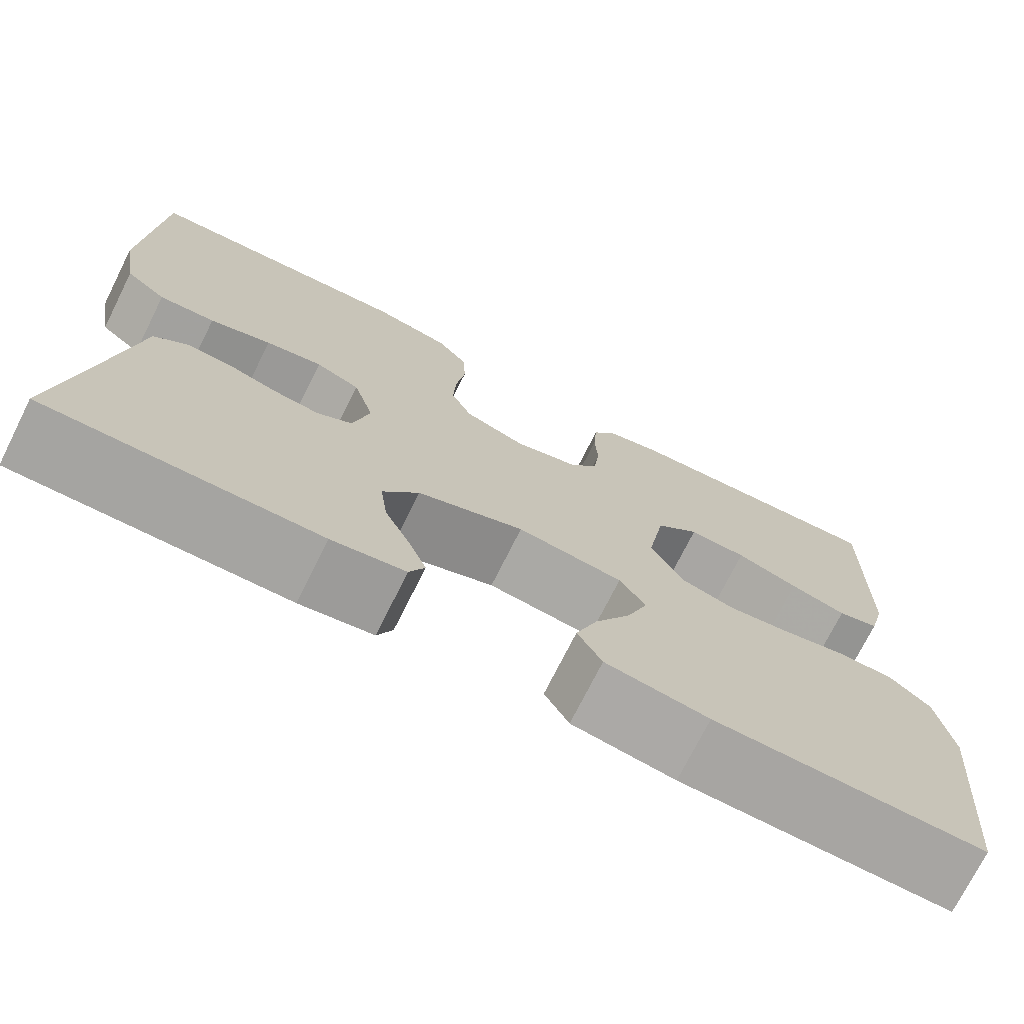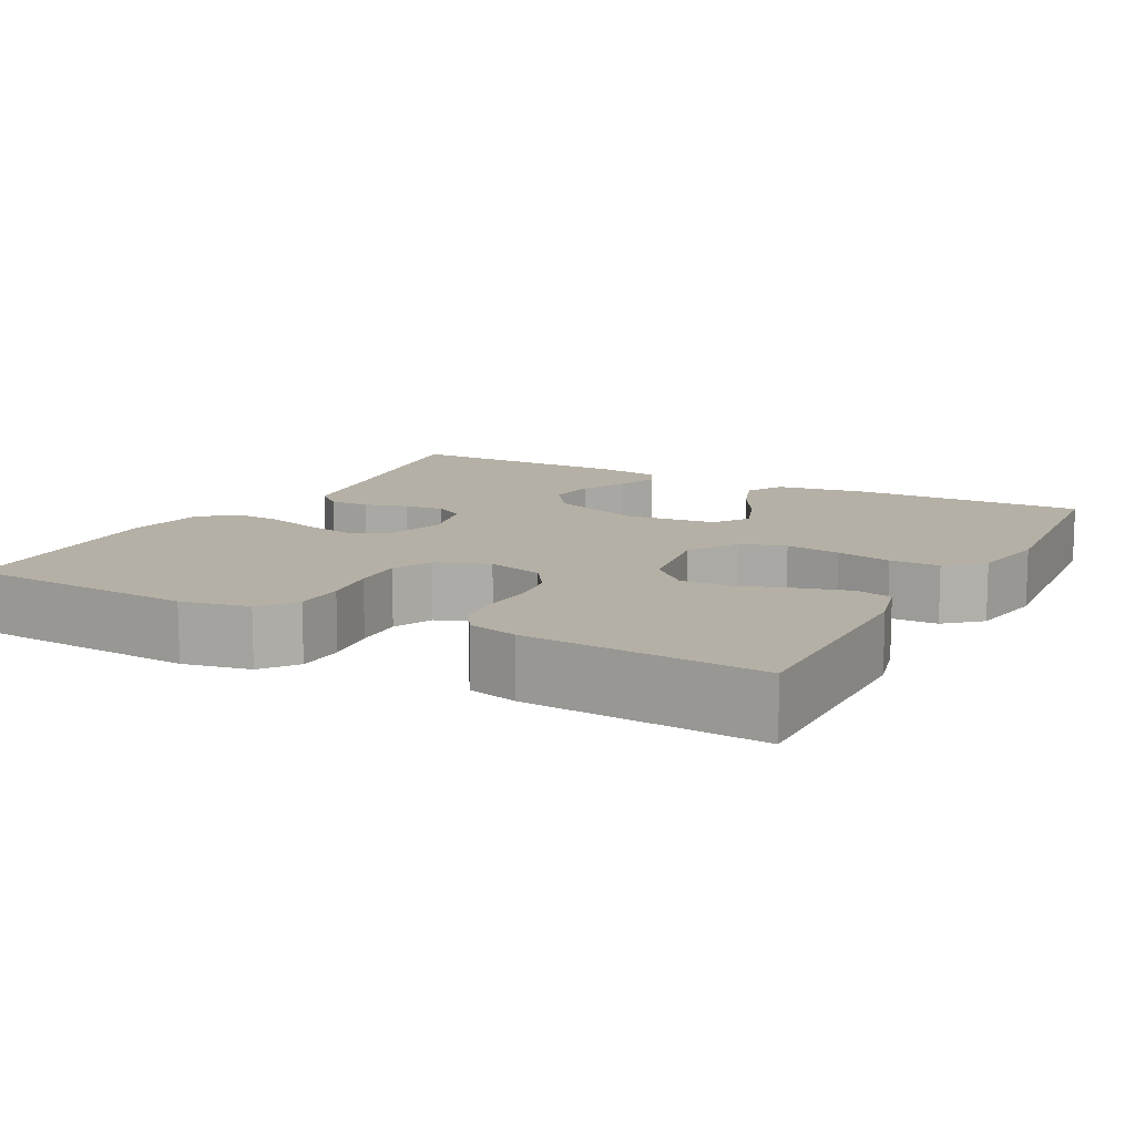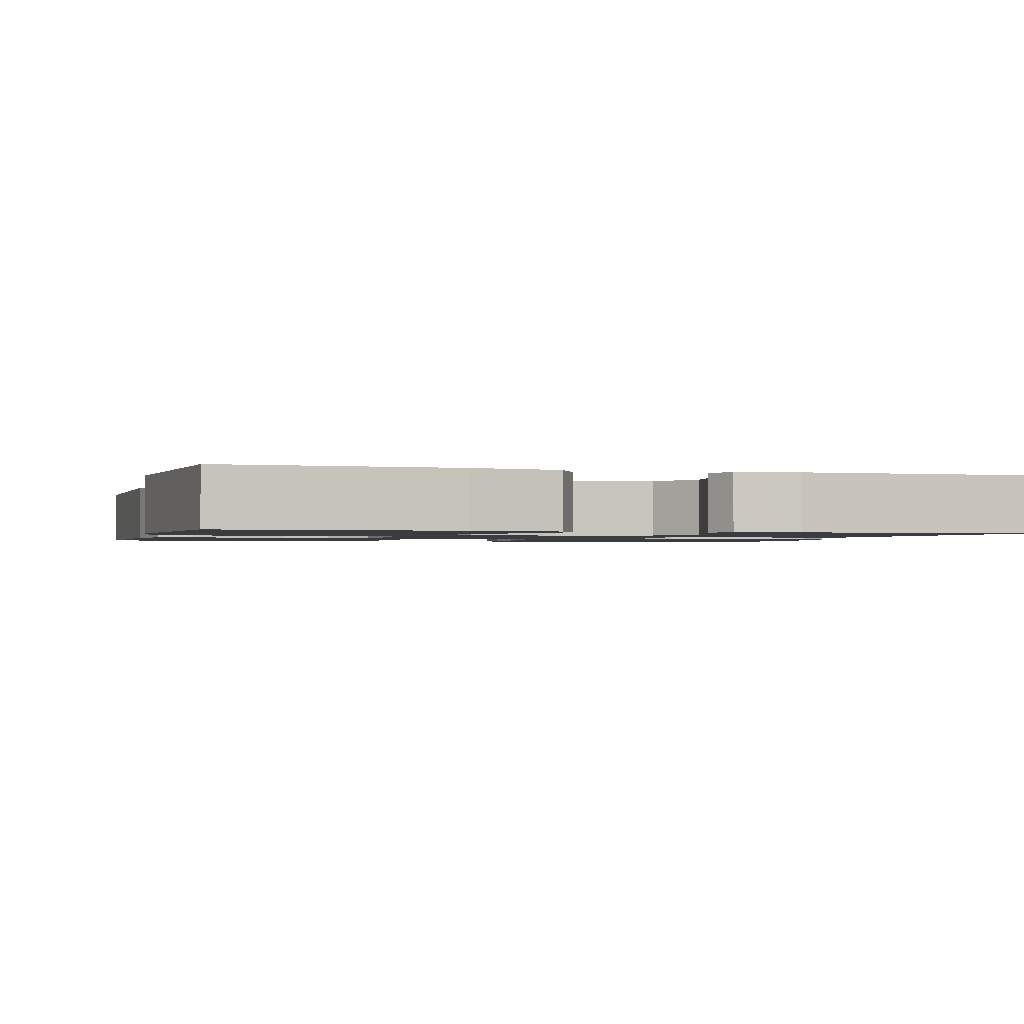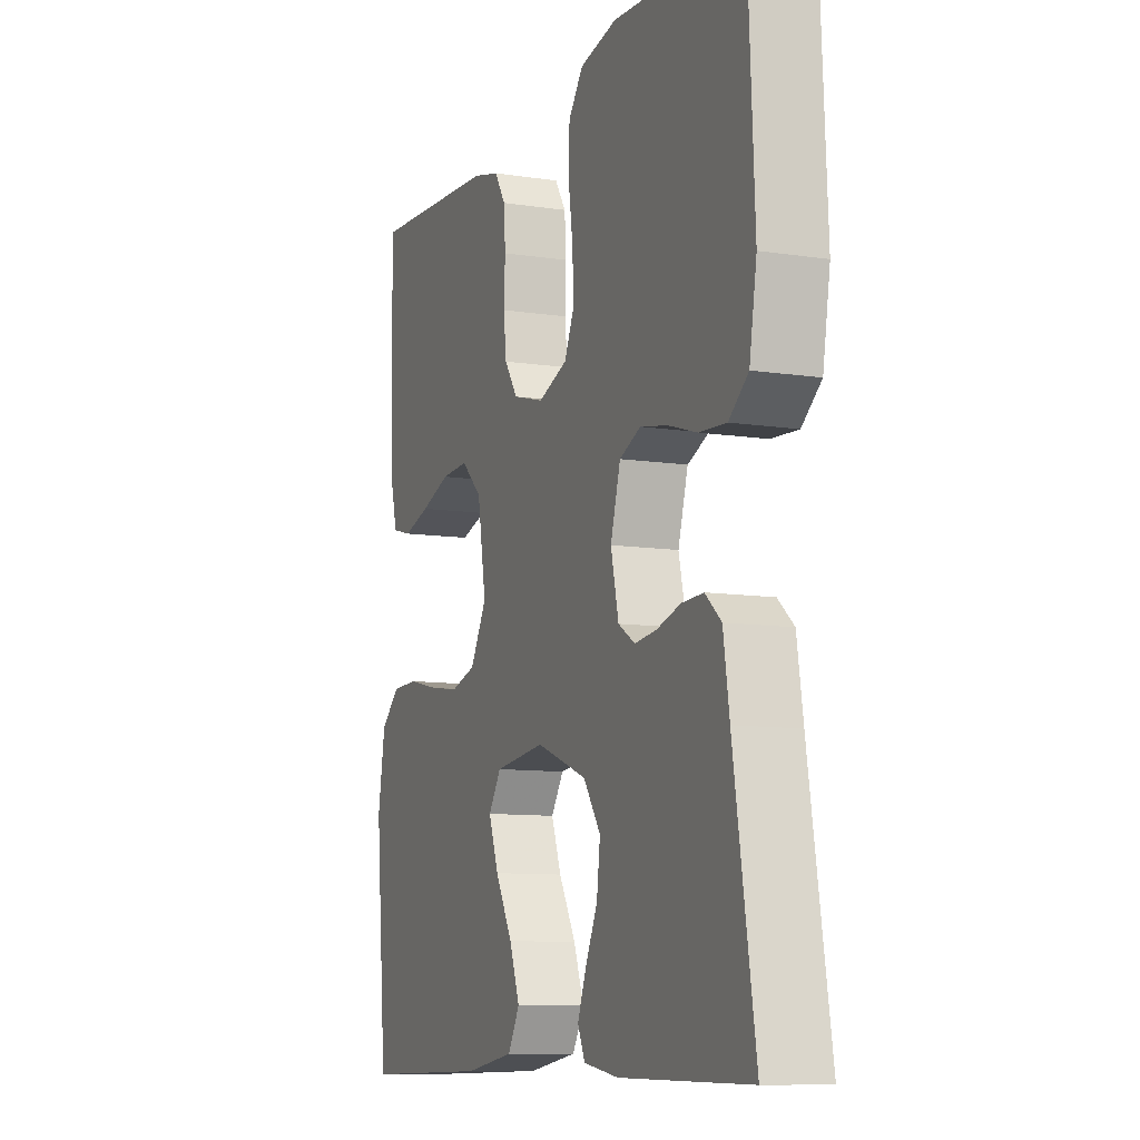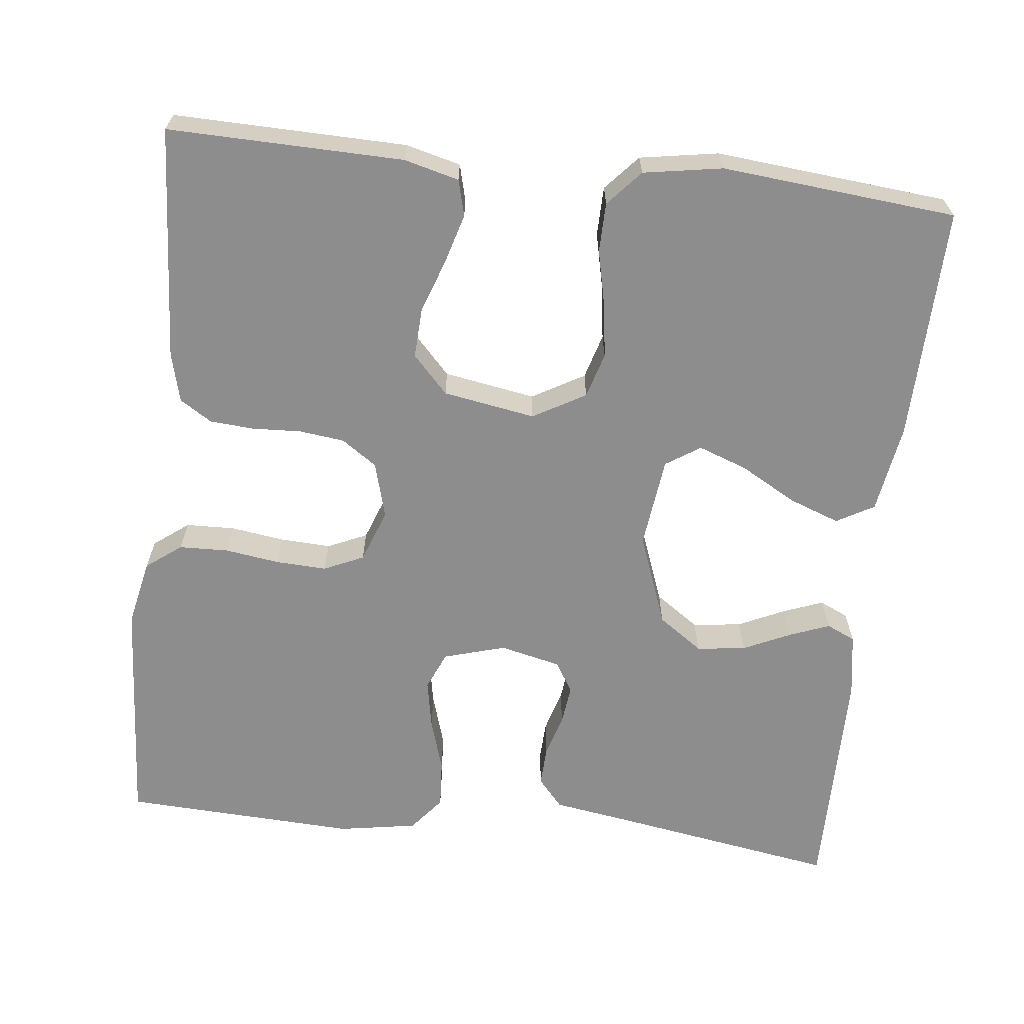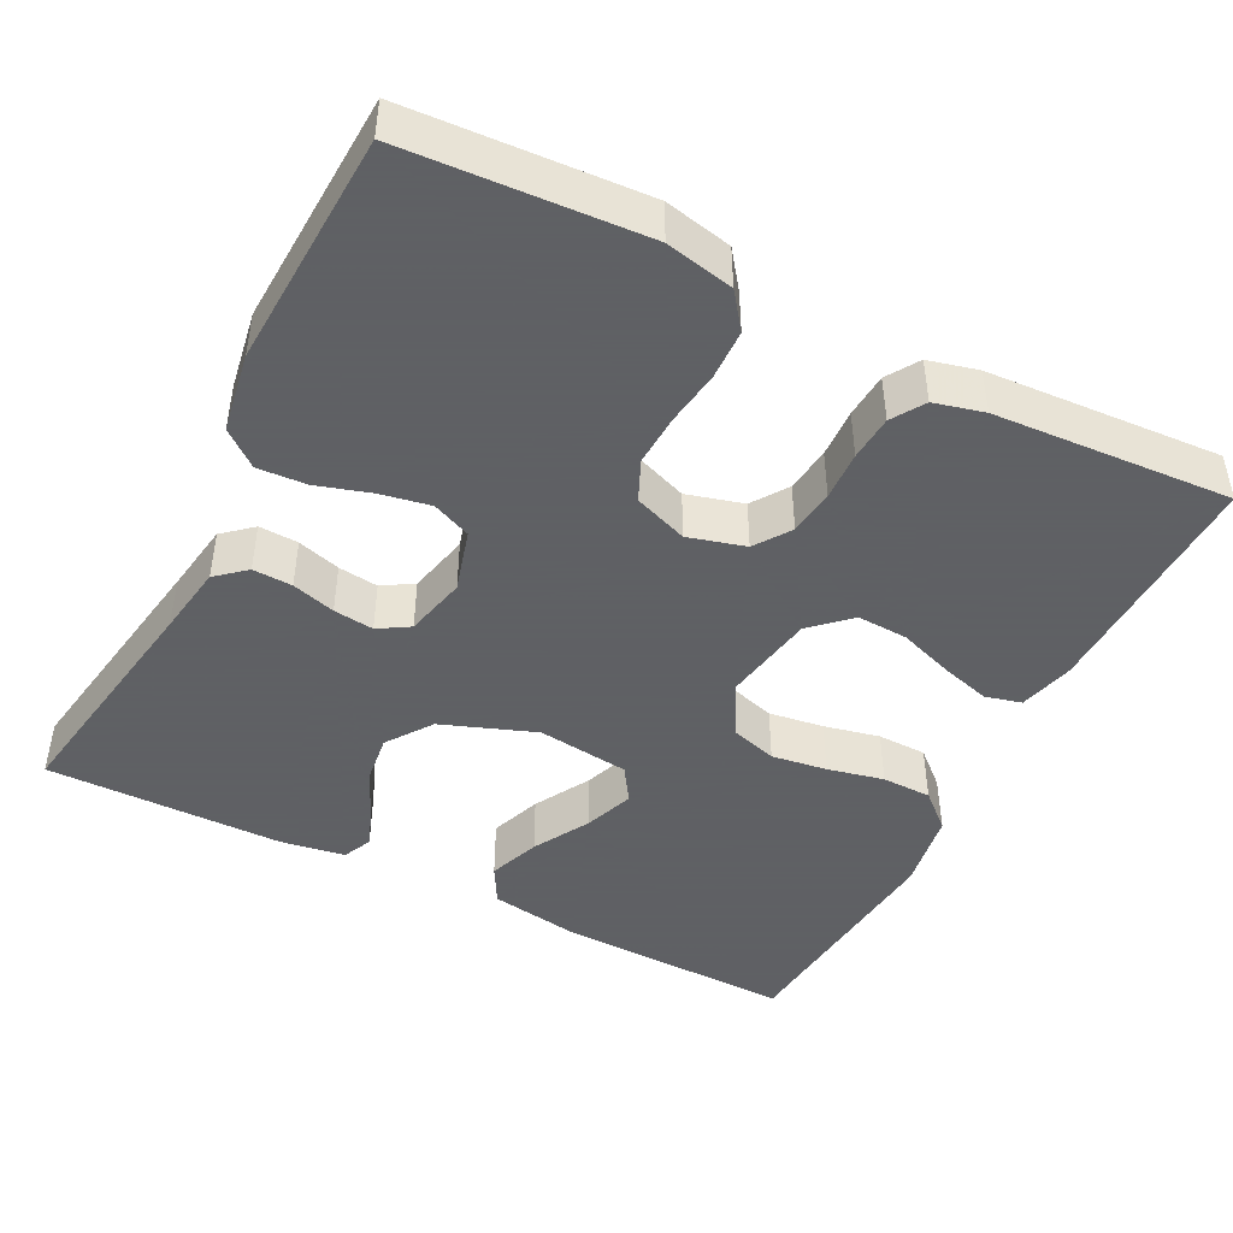
<metadata>
{"format":"obj","ext":"obj","renderer":"f3d","projection":"perspective","resolution":1024,"background":"white","views":[{"elev":-73.5,"azim":-26.6,"up":"+Z"},{"elev":11.7,"azim":28.3,"up":"+Y"},{"elev":-1.5,"azim":164.0,"up":"+Y"},{"elev":-9.8,"azim":-111.6,"up":"+Z"},{"elev":-64.7,"azim":83.6,"up":"+Y"},{"elev":-45.3,"azim":-27.1,"up":"+Y"}]}
</metadata>
<code>
v -0.5 0.07 0.5
v -0.2 0.07 0.519
v -0.114 0.07 0.501
v -0.08 0.07 0.456
v -0.078 0.07 0.393
v -0.088 0.07 0.323
v -0.091 0.07 0.258
v -0.068 0.07 0.207
v 0 0.07 0.182
v 0.072 0.07 0.202
v 0.103 0.07 0.247
v 0.11 0.07 0.305
v 0.107 0.07 0.367
v 0.111 0.07 0.424
v 0.137 0.07 0.465
v 0.2 0.07 0.481
v 0.5 0.07 0.5
v 0.494 0.07 0.2
v 0.476 0.07 0.13
v 0.43 0.07 0.118
v 0.367 0.07 0.136
v 0.298 0.07 0.16
v 0.234 0.07 0.163
v 0.186 0.07 0.118
v 0.166 0.07 0
v 0.204 0.07 -0.067
v 0.262 0.07 -0.084
v 0.332 0.07 -0.074
v 0.403 0.07 -0.058
v 0.466 0.07 -0.059
v 0.511 0.07 -0.099
v 0.528 0.07 -0.2
v 0.5 0.07 -0.5
v 0.2 0.07 -0.494
v 0.086 0.07 -0.476
v 0.059 0.07 -0.428
v 0.083 0.07 -0.363
v 0.123 0.07 -0.292
v 0.146 0.07 -0.229
v 0.117 0.07 -0.185
v 0 0.07 -0.171
v -0.118 0.07 -0.215
v -0.158 0.07 -0.272
v -0.15 0.07 -0.335
v -0.122 0.07 -0.395
v -0.102 0.07 -0.447
v -0.119 0.07 -0.484
v -0.2 0.07 -0.497
v -0.5 0.07 -0.5
v -0.451 0.07 -0.2
v -0.437 0.07 -0.11
v -0.4 0.07 -0.078
v -0.35 0.07 -0.08
v -0.295 0.07 -0.096
v -0.244 0.07 -0.102
v -0.205 0.07 -0.078
v -0.187 0.07 0
v -0.21 0.07 0.079
v -0.259 0.07 0.1
v -0.322 0.07 0.088
v -0.39 0.07 0.067
v -0.452 0.07 0.063
v -0.497 0.07 0.099
v -0.514 0.07 0.2
v -0.5 0 0.5
v -0.2 0 0.519
v -0.114 0 0.501
v -0.08 0 0.456
v -0.078 0 0.393
v -0.088 0 0.323
v -0.091 0 0.258
v -0.068 0 0.207
v 0 0 0.182
v 0.072 0 0.202
v 0.103 0 0.247
v 0.11 0 0.305
v 0.107 0 0.367
v 0.111 0 0.424
v 0.137 0 0.465
v 0.2 0 0.481
v 0.5 0 0.5
v 0.494 0 0.2
v 0.476 0 0.13
v 0.43 0 0.118
v 0.367 0 0.136
v 0.298 0 0.16
v 0.234 0 0.163
v 0.186 0 0.118
v 0.166 0 0
v 0.204 0 -0.067
v 0.262 0 -0.084
v 0.332 0 -0.074
v 0.403 0 -0.058
v 0.466 0 -0.059
v 0.511 0 -0.099
v 0.528 0 -0.2
v 0.5 0 -0.5
v 0.2 0 -0.494
v 0.086 0 -0.476
v 0.059 0 -0.428
v 0.083 0 -0.363
v 0.123 0 -0.292
v 0.146 0 -0.229
v 0.117 0 -0.185
v 0 0 -0.171
v -0.118 0 -0.215
v -0.158 0 -0.272
v -0.15 0 -0.335
v -0.122 0 -0.395
v -0.102 0 -0.447
v -0.119 0 -0.484
v -0.2 0 -0.497
v -0.5 0 -0.5
v -0.451 0 -0.2
v -0.437 0 -0.11
v -0.4 0 -0.078
v -0.35 0 -0.08
v -0.295 0 -0.096
v -0.244 0 -0.102
v -0.205 0 -0.078
v -0.187 0 0
v -0.21 0 0.079
v -0.259 0 0.1
v -0.322 0 0.088
v -0.39 0 0.067
v -0.452 0 0.063
v -0.497 0 0.099
v -0.514 0 0.2
f 4 5 6
f 3 4 6
f 2 3 6
f 1 2 6
f 64 1 6
f 63 64 6
f 62 63 6
f 61 62 6
f 60 61 6
f 59 60 6 7
f 58 59 7 8
f 57 58 8 9
f 56 57 9 10
f 52 53 54
f 51 52 54
f 50 51 54
f 49 50 54
f 48 49 54
f 47 48 54
f 46 47 54
f 45 46 54
f 44 45 54
f 43 44 54 55
f 42 43 55 56
f 36 37 38
f 35 36 38
f 34 35 38
f 33 34 38
f 32 33 38
f 31 32 38
f 30 31 38
f 29 30 38
f 28 29 38
f 27 28 38 39
f 26 27 39 40
f 20 21 22
f 19 20 22
f 18 19 22
f 17 18 22
f 16 17 22
f 15 16 22
f 14 15 22
f 13 14 22
f 12 13 22
f 11 12 22 23
f 10 11 23 24
f 10 24 25
f 56 10 25
f 42 56 25
f 41 42 25
f 25 26 40 41
f 70 69 68
f 70 68 67
f 70 67 66
f 70 66 65
f 70 65 128
f 70 128 127
f 70 127 126
f 70 126 125
f 70 125 124
f 71 70 124 123
f 72 71 123 122
f 73 72 122 121
f 74 73 121 120
f 118 117 116
f 118 116 115
f 118 115 114
f 118 114 113
f 118 113 112
f 118 112 111
f 118 111 110
f 118 110 109
f 118 109 108
f 119 118 108 107
f 120 119 107 106
f 102 101 100
f 102 100 99
f 102 99 98
f 102 98 97
f 102 97 96
f 102 96 95
f 102 95 94
f 102 94 93
f 102 93 92
f 103 102 92 91
f 104 103 91 90
f 86 85 84
f 86 84 83
f 86 83 82
f 86 82 81
f 86 81 80
f 86 80 79
f 86 79 78
f 86 78 77
f 86 77 76
f 87 86 76 75
f 88 87 75 74
f 89 88 74
f 89 74 120
f 89 120 106
f 89 106 105
f 105 104 90 89
f 1 65 66 2
f 2 66 67 3
f 3 67 68 4
f 4 68 69 5
f 5 69 70 6
f 6 70 71 7
f 7 71 72 8
f 8 72 73 9
f 9 73 74 10
f 10 74 75 11
f 11 75 76 12
f 12 76 77 13
f 13 77 78 14
f 14 78 79 15
f 15 79 80 16
f 16 80 81 17
f 17 81 82 18
f 18 82 83 19
f 19 83 84 20
f 20 84 85 21
f 21 85 86 22
f 22 86 87 23
f 23 87 88 24
f 24 88 89 25
f 25 89 90 26
f 26 90 91 27
f 27 91 92 28
f 28 92 93 29
f 29 93 94 30
f 30 94 95 31
f 31 95 96 32
f 32 96 97 33
f 33 97 98 34
f 34 98 99 35
f 35 99 100 36
f 36 100 101 37
f 37 101 102 38
f 38 102 103 39
f 39 103 104 40
f 40 104 105 41
f 41 105 106 42
f 42 106 107 43
f 43 107 108 44
f 44 108 109 45
f 45 109 110 46
f 46 110 111 47
f 47 111 112 48
f 48 112 113 49
f 49 113 114 50
f 50 114 115 51
f 51 115 116 52
f 52 116 117 53
f 53 117 118 54
f 54 118 119 55
f 55 119 120 56
f 56 120 121 57
f 57 121 122 58
f 58 122 123 59
f 59 123 124 60
f 60 124 125 61
f 61 125 126 62
f 62 126 127 63
f 63 127 128 64
f 64 128 65 1

</code>
